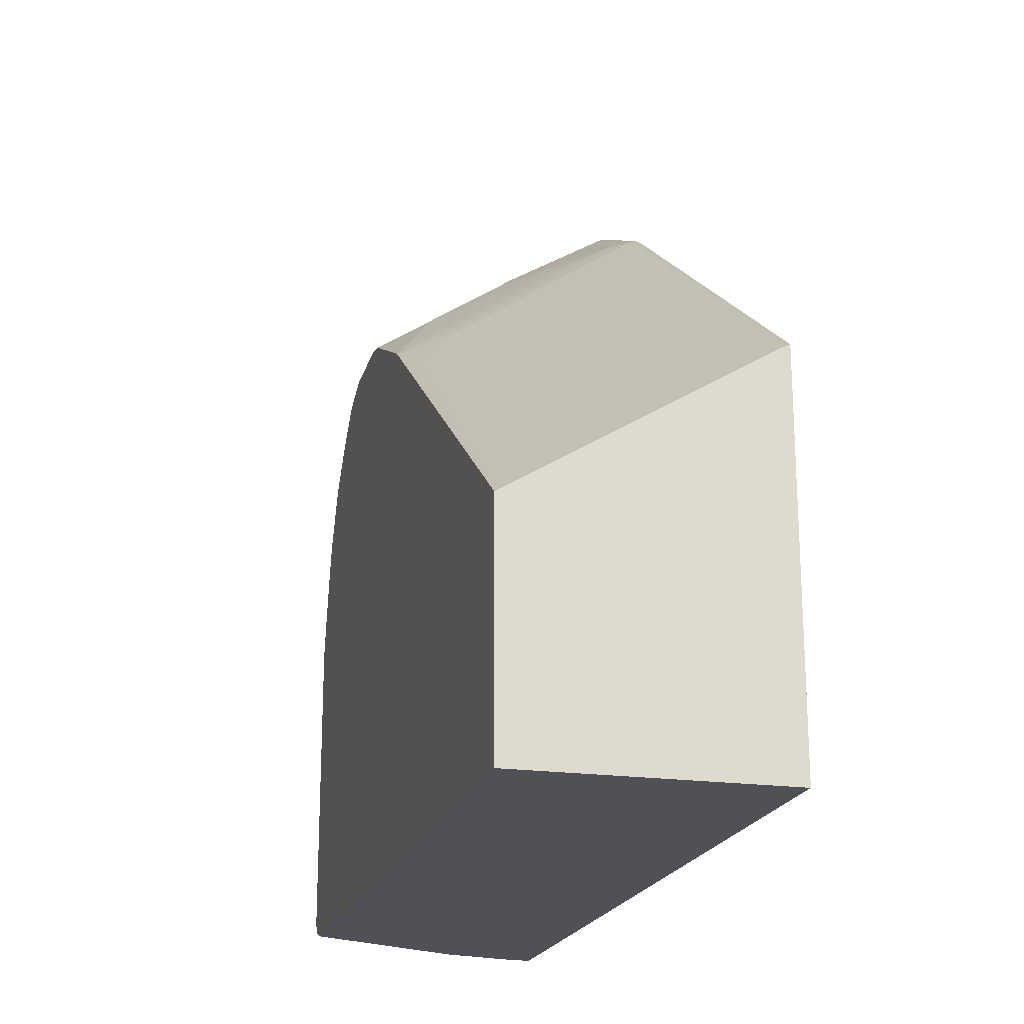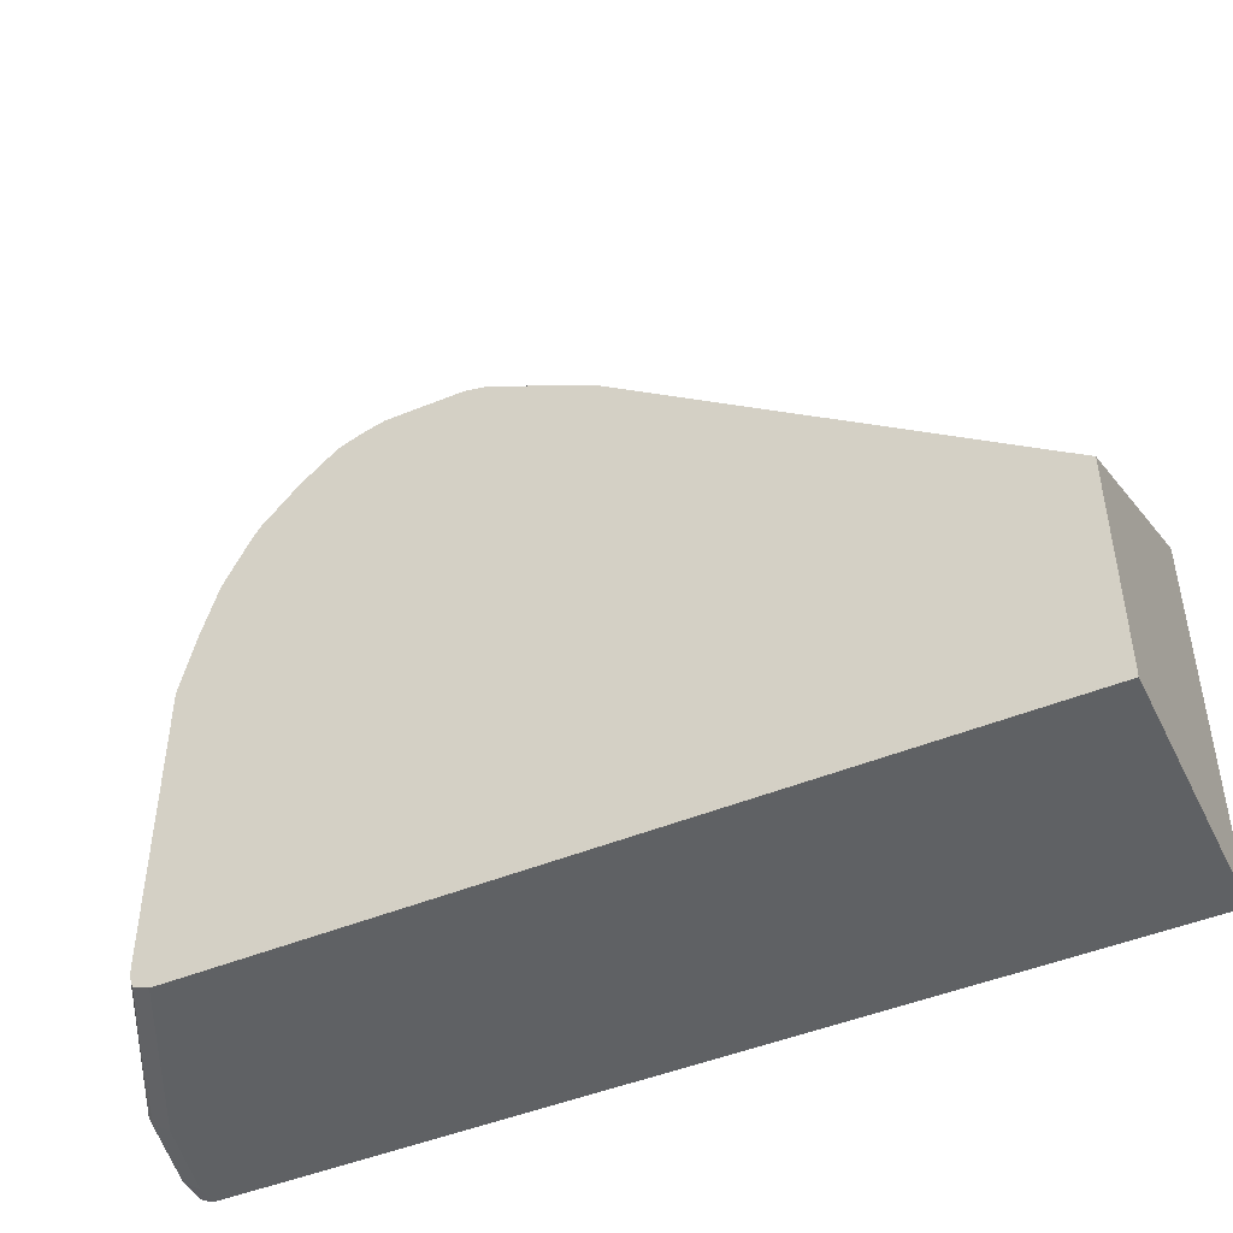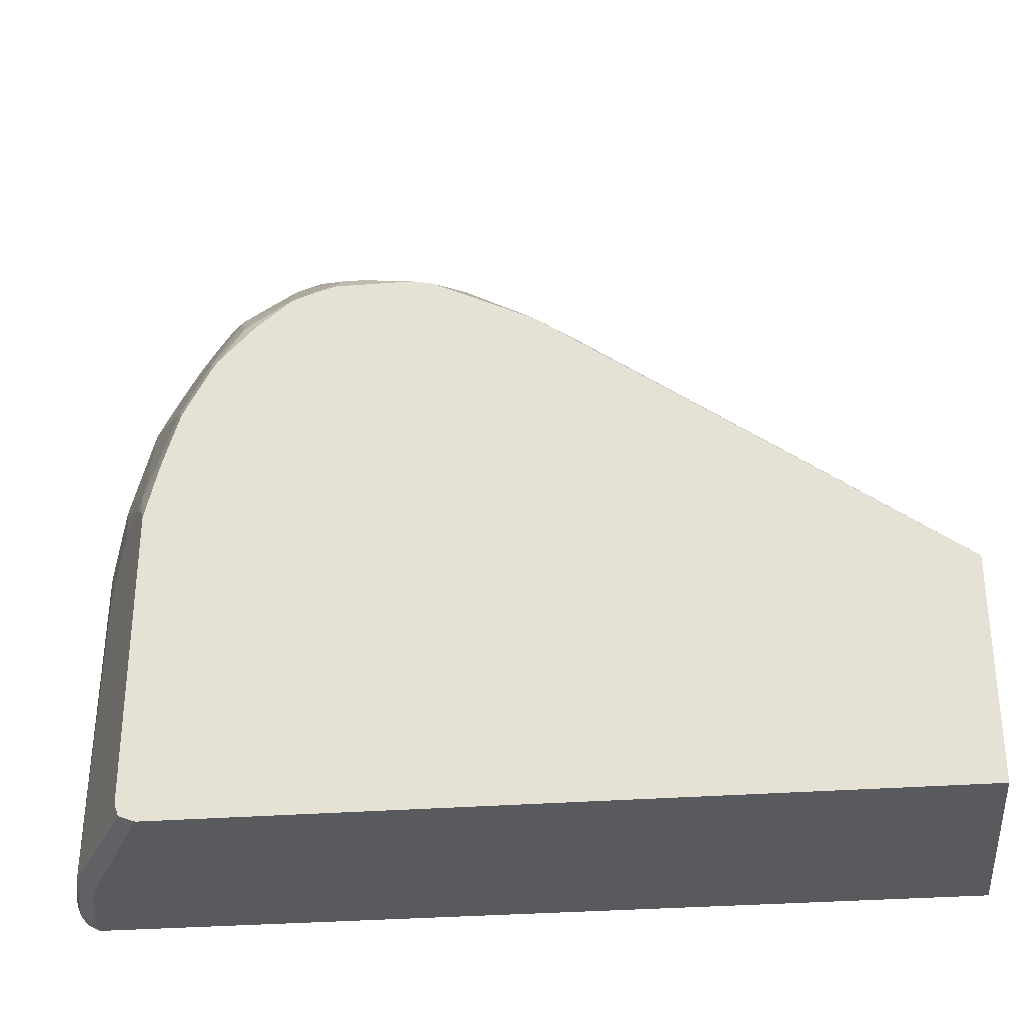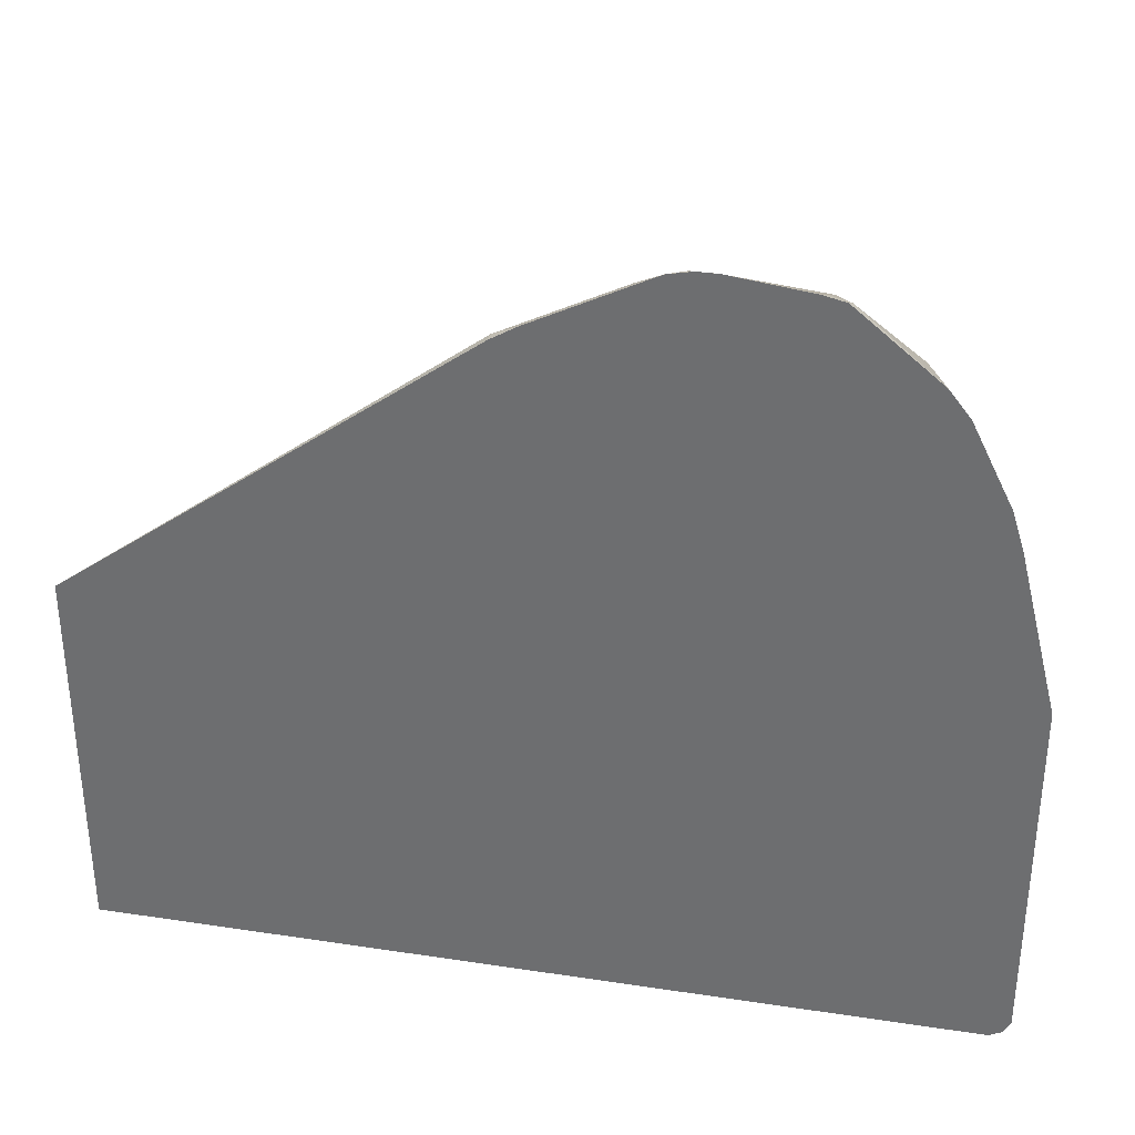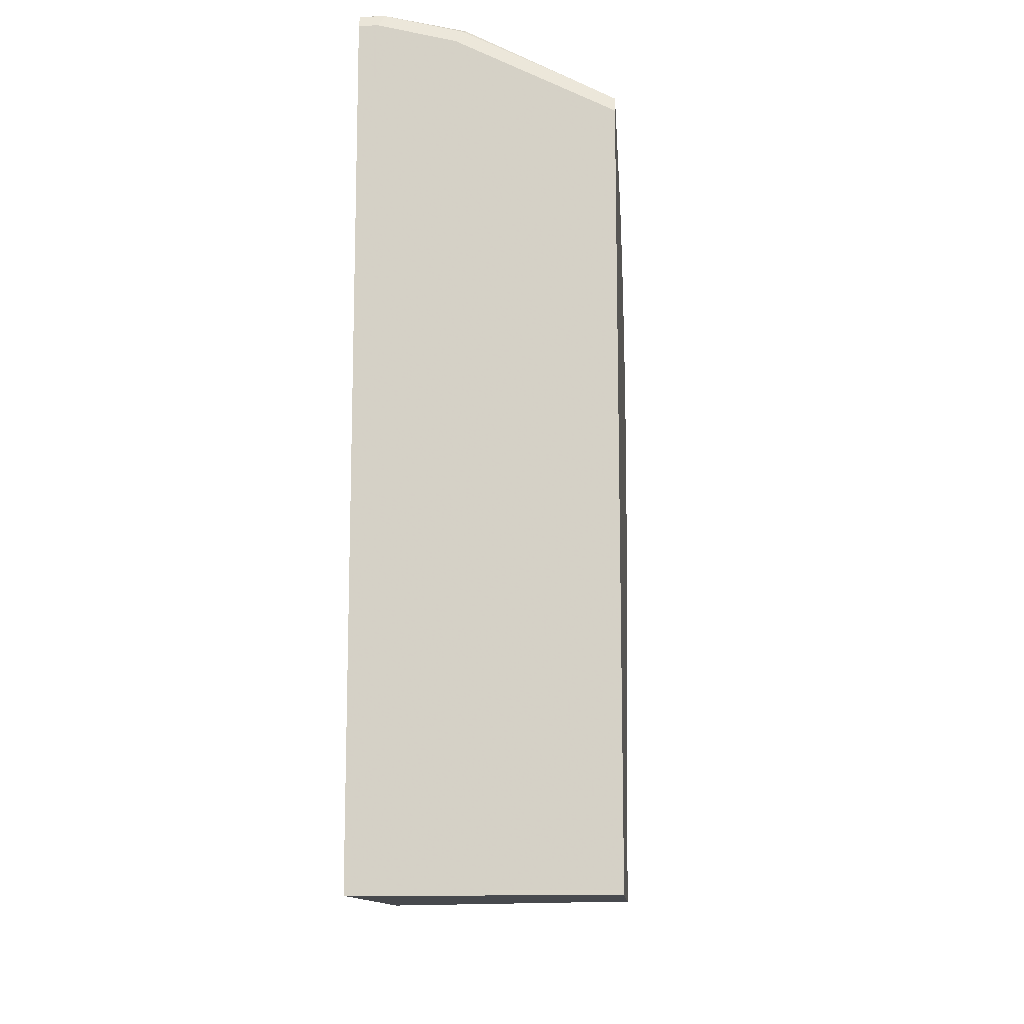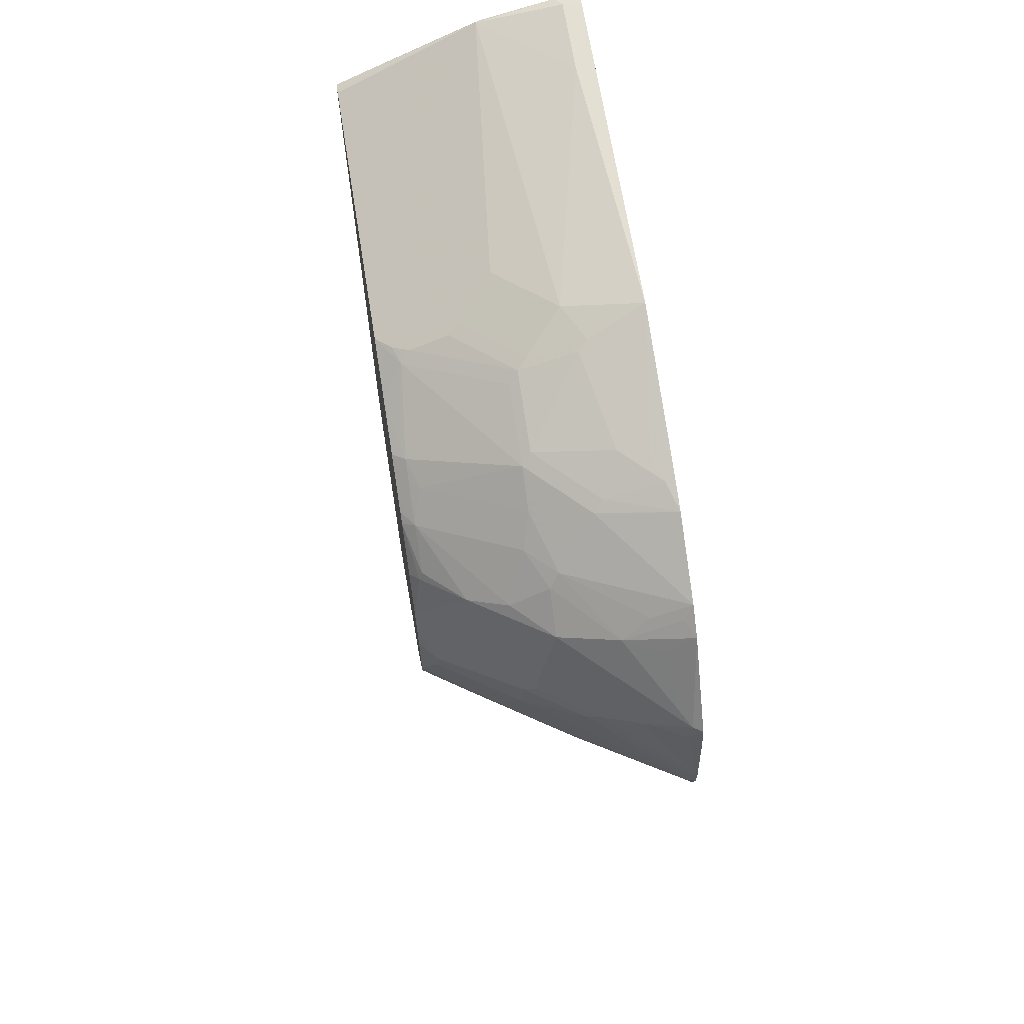
<metadata>
{"format":"obj","ext":"obj","renderer":"f3d","projection":"perspective","resolution":1024,"background":"white","views":[{"elev":-20.3,"azim":165.5,"up":"+Y"},{"elev":-46.4,"azim":115.2,"up":"+Y"},{"elev":-31.3,"azim":96.2,"up":"+Y"},{"elev":33.8,"azim":-78.4,"up":"+Y"},{"elev":-12.4,"azim":4.0,"up":"+Z"},{"elev":66.6,"azim":170.9,"up":"+Z"}]}
</metadata>
<code>
v 0.1879 0.2718 0.5436
v 0.1938 0.2688 0.5376
v 0.1879 0.2671 0.5205
v 0.1879 0.2718 0.5624
v 0.3063 0.1938 0.5189
v 0.2907 0.1969 0.497
v 0.1938 0.2688 0.5564
v 0.2876 0.2125 0.6126
v 0.3438 0.175 0.5752
v 0.197 0.2532 0.497
v 0.1879 0.2484 0.483
v 0.1879 0.2624 0.6378
v 0.2001 0.2563 0.6439
v 0.2376 0.2375 0.6439
v 0.2751 0.2187 0.6252
v 0.3626 0.1563 0.5189
v 0.3657 0.1407 0.4782
v 0.3095 0.1781 0.4782
v 0.3438 0.175 0.6126
v 0.3313 0.1813 0.6252
v 0.4189 0.1187 0.5564
v 0.2157 0.1969 0.4033
v 0.197 0.2344 0.4595
v 0.197 0.1969 0.3845
v 0.1879 0.2296 0.4455
v 0.1879 0.2578 0.6584
v 0.197 0.2532 0.6611
v 0.3095 0.1594 0.6986
v 0.272 0.2156 0.6424
v 0.4338 0.1019 0.5039
v 0.4338 0.0972 0.4842
v 0.422 0.1031 0.4782
v 0.3845 0.1219 0.4595
v 0.3845 0.1407 0.6048
v 0.4189 0.1187 0.5752
v 0.3282 0.1781 0.6424
v 0.422 0.06561 0.4033
v 0.4338 0.04688 0.3845
v 0.1879 0.1969 0.3845
v 0.1879 0.2108 0.4081
v 0.3845 0.06561 0.3658
v 0.4338 -0.2351 -0.000272
v 0.1938 -0.08753 -0.000272
v 0.1879 -0.08456 -0.000272
v 0.1879 0.2577 0.6588
v 0.2157 0.1969 0.7174
v 0.2532 0.1781 0.7174
v 0.1879 0.1939 0.7374
v 0.3095 0.1219 0.7267
v 0.3282 0.1407 0.6986
v 0.3845 0.1031 0.6799
v 0.4338 0.1019 0.579
v 0.4338 0.07847 0.4467
v 0.4338 0.09628 0.5995
v 0.4338 0.0878 0.6219
v 0.4338 0.05967 0.4092
v 0.422 0.02808 0.347
v 0.4338 -0.4501 -0.000272
v 0.1879 -0.4501 -0.000272
v 0.2157 0.1781 0.7362
v 0.1879 0.1691 0.7569
v 0.2251 0.1688 0.7385
v 0.3001 0.1125 0.7385
v 0.197 0.1781 0.7455
v 0.347 0.1219 0.6986
v 0.3282 0.08433 0.7362
v 0.422 0.06561 0.6705
v 0.4251 0.06872 0.6627
v 0.422 0.02808 0.6986
v 0.4338 0.05882 0.6558
v 0.4338 -0.4501 0.729
v 0.1879 -0.4501 0.8252
v 0.2626 0.07501 0.776
v 0.1879 0.09402 0.7944
v 0.3001 0.03748 0.776
v 0.3188 0.01875 0.776
v 0.3188 0.05621 0.7572
v 0.4126 -4.403e-05 0.7197
v 0.4338 0.02116 0.6903
v 0.422 -0.009443 0.7174
v 0.4338 -0.01142 0.7078
v 0.4338 -4.403e-05 0.7021
v 0.4338 0.0114 0.6963
v 0.4338 -0.4496 0.7314
v 0.4314 -0.4501 0.7314
v 0.2063 -0.4501 0.8252
v 0.1879 -0.4438 0.8377
v 0.2532 0.06561 0.783
v 0.272 0.04688 0.783
v 0.1879 0.09345 0.7947
v 0.3095 0.009355 0.783
v 0.3188 -0.0563 0.7947
v 0.4126 -0.1125 0.7572
v 0.422 -0.02817 0.7267
v 0.4338 -0.03757 0.7209
v 0.4338 -0.4477 0.7363
v 0.4001 -0.4438 0.7627
v 0.2814 -0.4501 0.8065
v 0.2126 -0.4438 0.8377
v 0.1879 -0.4313 0.844
v 0.197 0.06561 0.8018
v 0.2157 0.04688 0.8018
v 0.1879 0.05649 0.8063
v 0.2344 0.02808 0.8018
v 0.2532 -0.0657 0.8205
v 0.3095 -0.0657 0.8018
v 0.4032 -0.1219 0.7642
v 0.4189 -0.1313 0.7564
v 0.4338 -0.1475 0.749
v 0.4338 -0.09008 0.7358
v 0.4338 -0.4441 0.745
v 0.4338 -0.4362 0.7477
v 0.2907 -0.4407 0.8205
v 0.2876 -0.4438 0.819
v 0.2063 -0.4313 0.844
v 0.1879 -0.3563 0.844
v 0.2063 0.03748 0.8065
v 0.2251 0.01875 0.8065
v 0.1879 -0.09347 0.8438
v 0.2438 -0.07502 0.8252
v 0.3001 -0.07502 0.8065
v 0.3657 -0.1219 0.783
v 0.3939 -0.1313 0.769
v 0.4314 -0.15 0.7502
v 0.4338 -0.4313 0.749
v 0.3188 -0.4313 0.8065
v 0.3188 -0.1687 0.8065
v 0.2626 -0.1125 0.8252
v 0.2063 -0.3563 0.844
v 0.4314 -0.4313 0.7502
v 0.3563 -0.1313 0.7877
f 72 99 87
f 72 86 99
f 71 84 85
f 69 83 79
f 68 79 70
f 69 81 82
f 69 80 81
f 69 78 80
f 73 88 89
f 67 79 68
f 67 69 79
f 69 82 83
f 73 89 91
f 76 78 77
f 73 74 90
f 73 90 88
f 75 91 76
f 76 91 106
f 76 106 92
f 76 92 93
f 76 93 94
f 76 94 78
f 78 94 80
f 80 94 95
f 80 95 81
f 85 96 97
f 66 78 69
f 84 96 85
f 73 91 75
f 66 77 78
f 48 64 60
f 63 77 66
f 46 48 47
f 85 97 98
f 47 48 60
f 47 60 61
f 47 61 62
f 47 62 63
f 47 63 49
f 48 61 64
f 49 65 50
f 49 63 66
f 49 66 65
f 50 65 51
f 51 67 68
f 51 68 55
f 51 65 69
f 51 69 67
f 55 68 70
f 58 71 85
f 58 85 98
f 58 98 86
f 58 86 72
f 58 72 59
f 60 64 61
f 61 73 63
f 61 63 62
f 61 74 73
f 63 73 75
f 63 75 76
f 63 76 77
f 65 66 69
f 86 98 99
f 113 130 126
f 87 115 100
f 105 121 106
f 106 121 122
f 106 122 107
f 107 122 131
f 107 131 123
f 107 123 124
f 107 124 109
f 107 109 108
f 109 124 130
f 109 130 125
f 112 125 113
f 113 126 127
f 113 127 128
f 105 120 121
f 113 128 129
f 113 125 130
f 116 129 119
f 117 119 118
f 118 119 120
f 119 129 128
f 119 128 120
f 120 128 121
f 121 128 127
f 121 127 131
f 121 131 122
f 123 131 127
f 123 127 126
f 42 44 43
f 113 129 115
f 104 120 105
f 104 118 120
f 103 119 117
f 88 90 101
f 88 101 89
f 89 101 102
f 89 102 91
f 90 103 101
f 91 102 104
f 91 104 105
f 91 105 106
f 92 106 93
f 93 106 107
f 93 107 108
f 93 108 109
f 93 109 110
f 93 110 94
f 94 110 95
f 96 111 97
f 97 111 112
f 97 112 113
f 97 113 114
f 97 114 98
f 98 114 99
f 99 114 113
f 99 113 115
f 100 115 129
f 100 129 116
f 101 103 117
f 101 117 118
f 101 118 102
f 102 118 104
f 87 99 115
f 42 59 44
f 1 7 2
f 41 57 42
f 4 13 14
f 4 14 15
f 4 15 8
f 5 16 32
f 5 32 17
f 5 17 6
f 5 9 16
f 6 17 33
f 6 33 18
f 6 18 10
f 8 19 9
f 8 15 20
f 8 20 19
f 4 12 13
f 9 19 35
f 9 21 16
f 10 18 22
f 10 22 23
f 11 23 24
f 11 24 25
f 12 26 13
f 13 26 27
f 13 27 14
f 14 27 28
f 14 28 29
f 14 29 15
f 15 29 20
f 16 30 31
f 9 35 21
f 4 8 7
f 3 23 11
f 3 10 23
f 123 126 130
f 1 2 3
f 1 3 11
f 1 11 25
f 1 25 40
f 1 40 39
f 1 39 44
f 1 44 59
f 1 59 72
f 1 72 87
f 1 87 100
f 1 100 116
f 1 116 119
f 1 119 103
f 1 103 90
f 1 90 74
f 1 74 61
f 1 61 48
f 1 48 45
f 1 45 26
f 1 26 12
f 1 12 4
f 1 4 7
f 2 5 6
f 2 6 3
f 2 7 8
f 2 8 9
f 2 9 5
f 3 6 10
f 16 31 32
f 42 58 59
f 16 21 30
f 18 33 22
f 30 82 81
f 30 81 95
f 30 95 110
f 30 110 109
f 30 109 125
f 30 125 112
f 30 112 111
f 30 111 96
f 30 96 84
f 30 84 71
f 30 71 58
f 30 58 42
f 30 42 38
f 30 83 82
f 30 38 56
f 30 53 31
f 31 53 32
f 32 53 33
f 33 53 37
f 34 54 35
f 34 36 55
f 34 55 54
f 35 54 52
f 36 51 55
f 37 53 56
f 37 56 38
f 38 57 41
f 38 42 57
f 30 56 53
f 30 79 83
f 30 70 79
f 30 55 70
f 19 34 35
f 19 20 36
f 19 36 34
f 20 29 36
f 21 35 52
f 21 52 30
f 22 37 38
f 22 38 24
f 22 24 23
f 22 33 37
f 24 39 40
f 24 40 25
f 24 38 41
f 24 41 42
f 24 42 43
f 24 43 44
f 24 44 39
f 26 45 27
f 27 46 47
f 27 47 28
f 27 45 48
f 27 48 46
f 28 47 49
f 28 49 50
f 28 50 51
f 28 51 36
f 28 36 29
f 30 52 54
f 30 54 55
f 17 32 33
f 123 130 124

</code>
